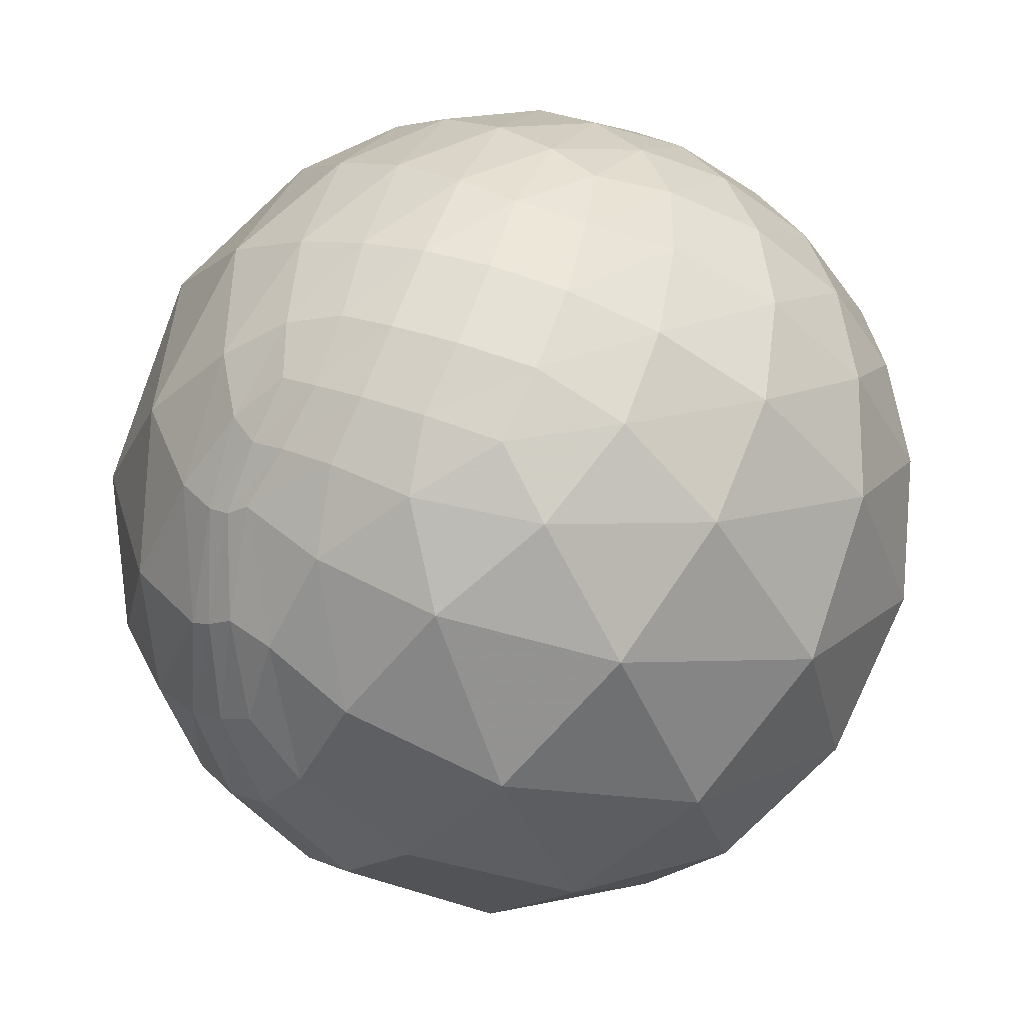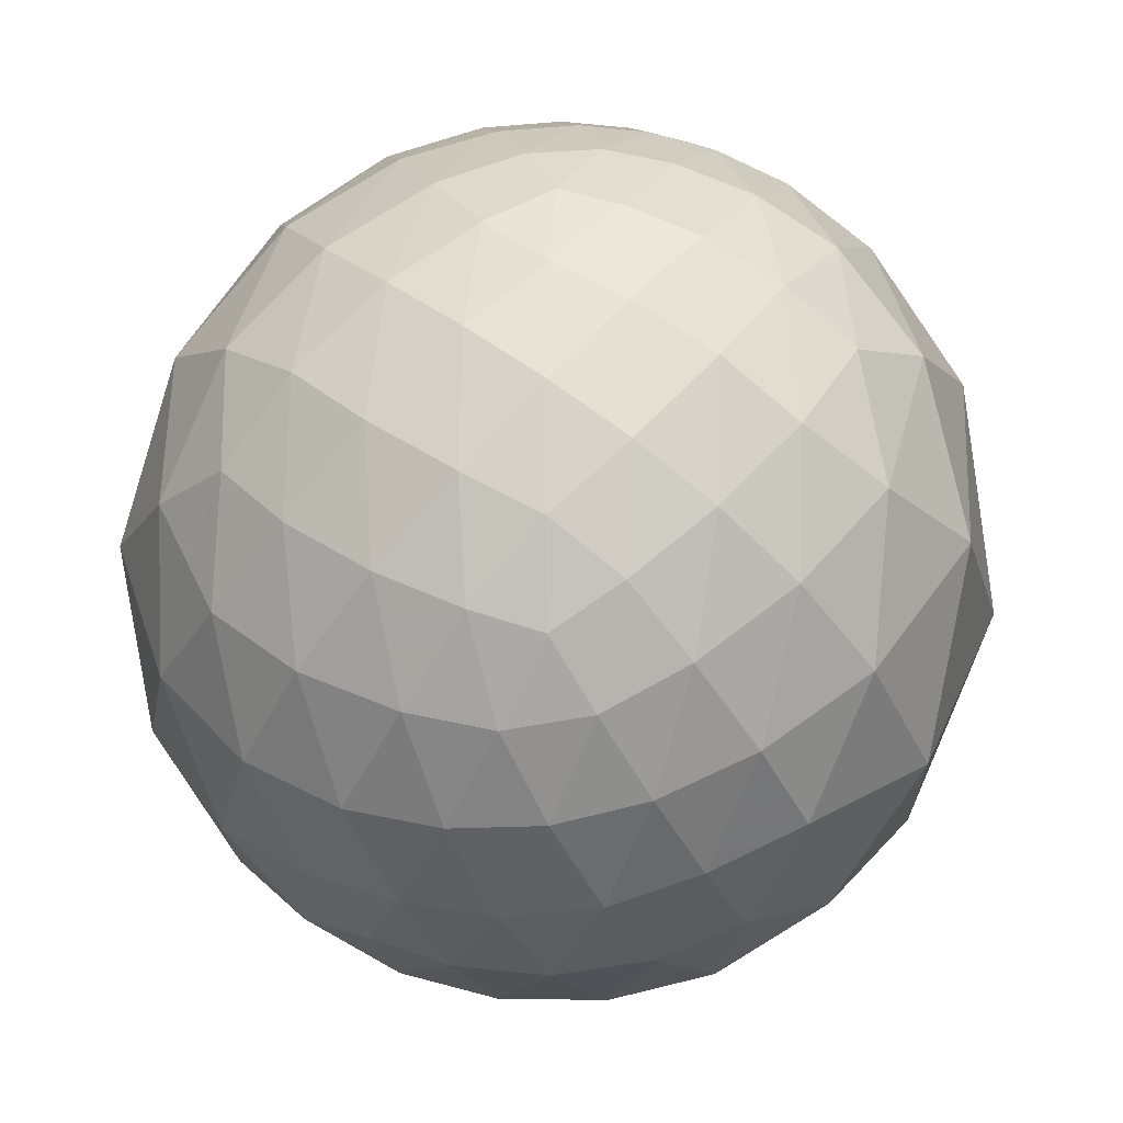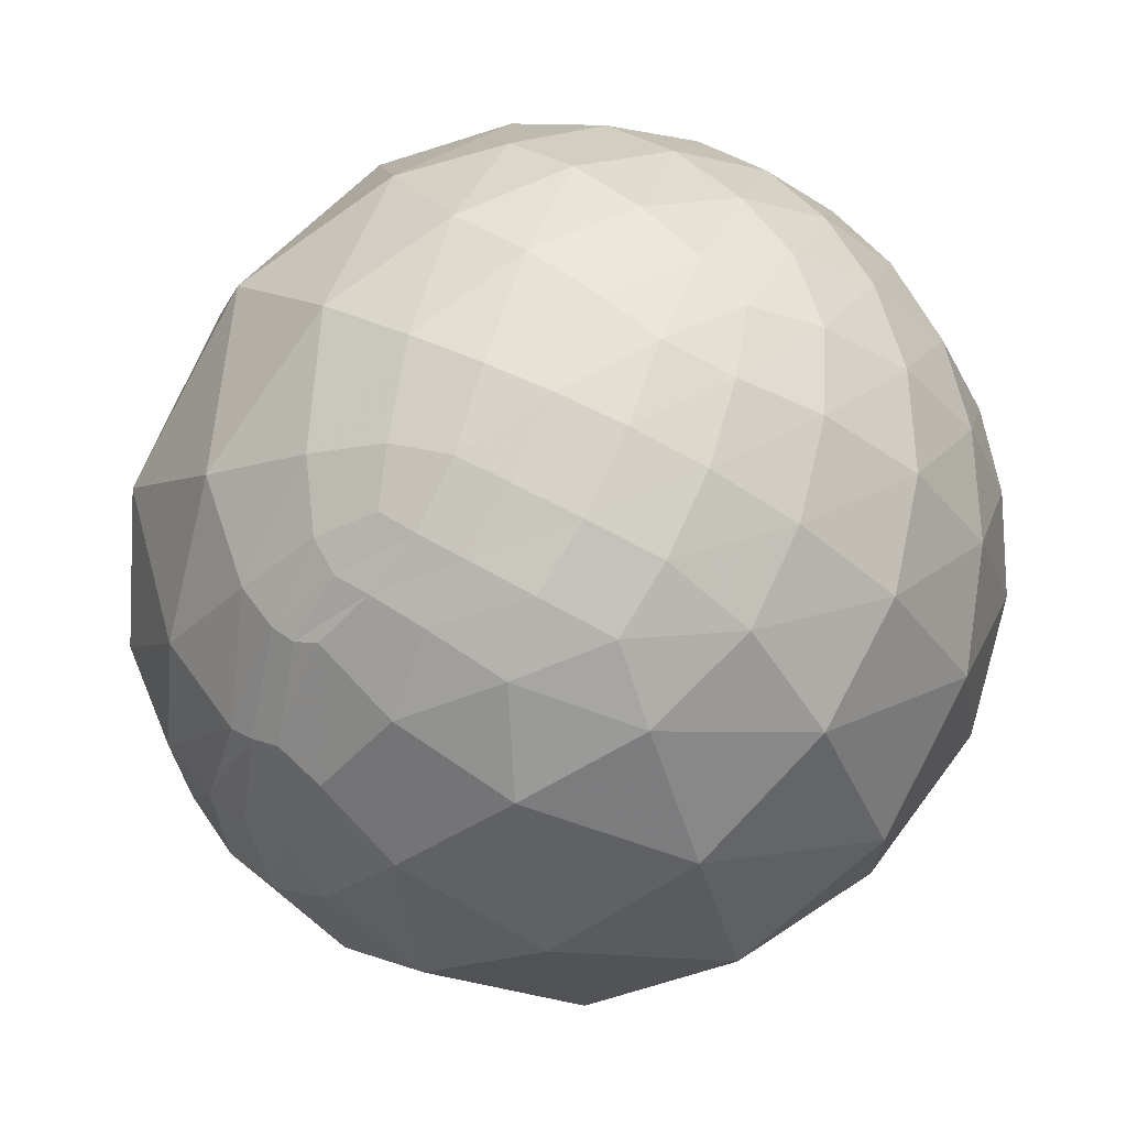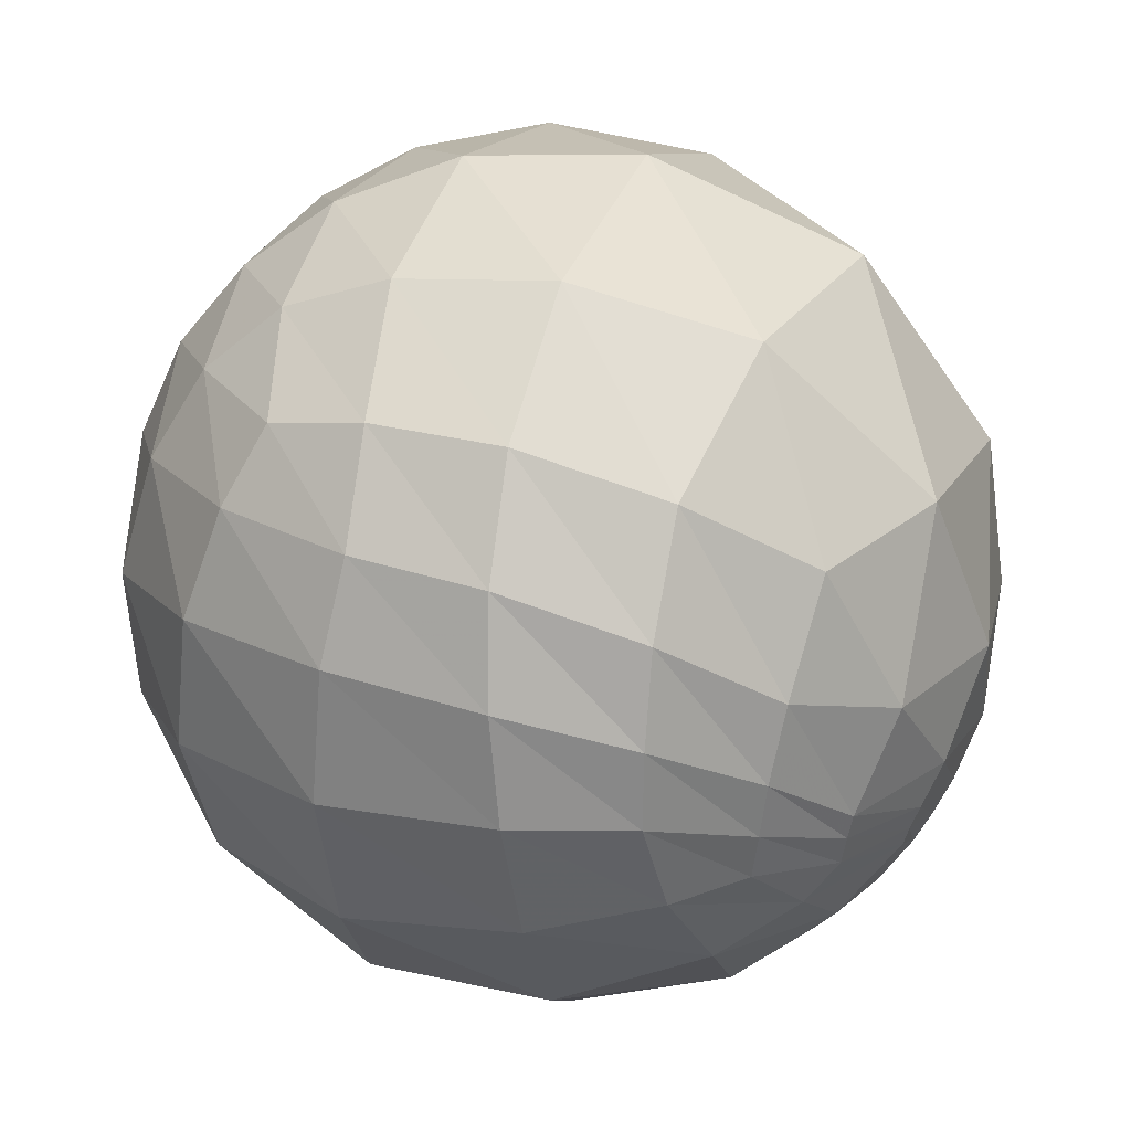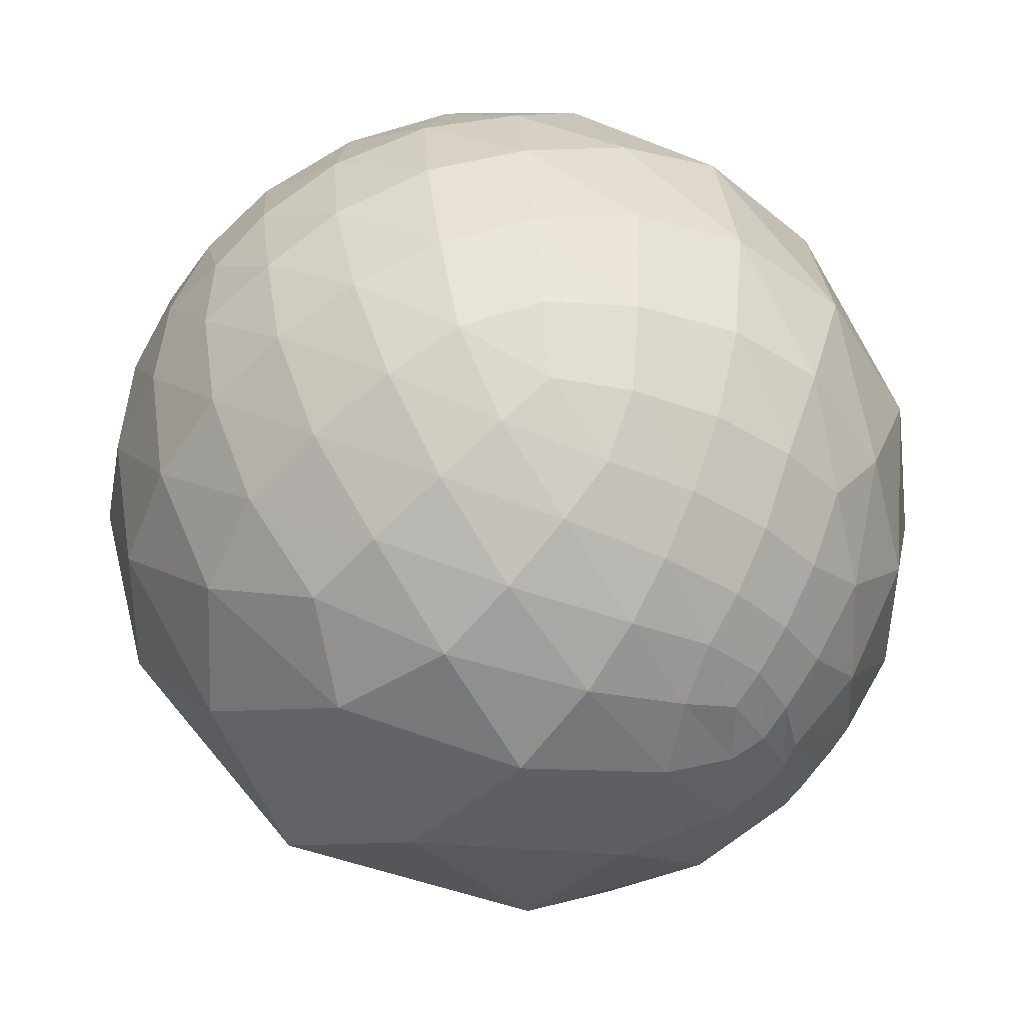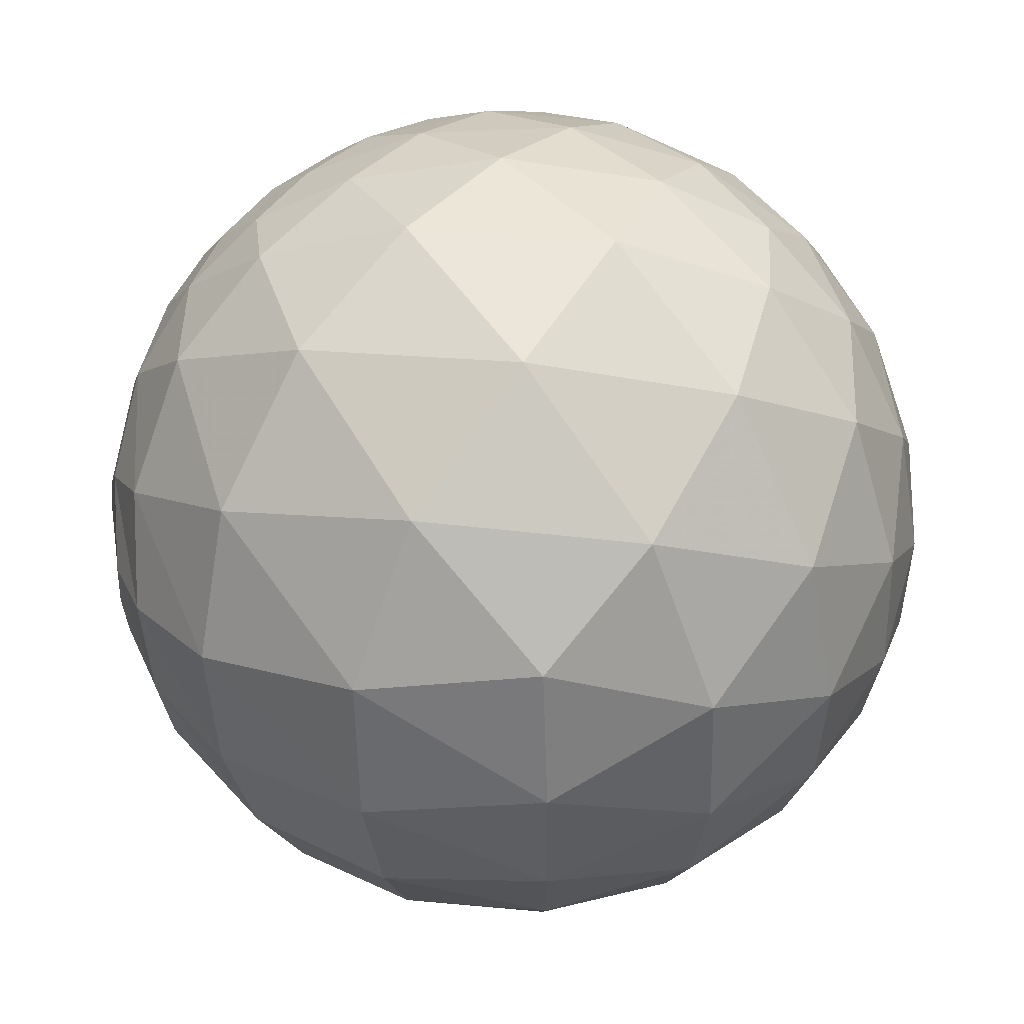
<metadata>
{"format":"obj","ext":"obj","renderer":"f3d","projection":"perspective","resolution":1024,"background":"white","views":[{"elev":-56.2,"azim":-12.8,"up":"+Y"},{"elev":44.5,"azim":152.3,"up":"+Z"},{"elev":-39.3,"azim":-23.7,"up":"+Y"},{"elev":-16.3,"azim":-145.3,"up":"+Y"},{"elev":71.2,"azim":-89.4,"up":"+Z"},{"elev":-5.2,"azim":40.1,"up":"+Z"}]}
</metadata>
<code>
v -0.4695 0.4263 0.7732
v -0.5985 0.1375 0.7892
v -0.3688 0.2916 0.8826
v -0.6508 -0.5063 0.5657
v -0.6642 -0.3901 0.6377
v -0.7398 -0.5079 0.4413
v -0.2456 0.5756 0.7799
v -0.4025 0.6763 0.617
v -0.6788 0.3744 0.6317
v -0.6892 -0.5814 0.4325
v -0.03578 -0.08496 0.9957
v -0.2122 -0.2092 0.9546
v -0.0521 -0.2627 0.9635
v 0.3962 0.6994 0.5949
v 0.324 0.5587 0.7634
v 0.5172 0.589 0.621
v 0.07286 0.9807 -0.1816
v 0.1805 0.9826 0.04461
v 0.2654 0.931 -0.2505
v -0.8916 -0.2528 -0.3757
v -0.8372 0.2046 -0.5072
v -0.7302 -0.1583 -0.6646
v -0.5798 -0.5588 0.593
v 0.1451 -0.06907 0.987
v 0.5261 0.7403 0.4185
v 0.07324 0.8742 -0.4801
v -0.7866 -0.5048 -0.3557
v -0.1738 -0.7379 0.6522
v -0.3447 -0.7917 0.5044
v -0.05334 -0.8439 0.5338
v 0.7848 -0.002268 0.6197
v 0.6591 -0.2554 0.7074
v 0.8816 -0.143 0.4498
v 0.7679 0.5777 -0.2766
v 0.8665 0.4899 -0.09617
v 0.8397 0.3884 -0.3795
v 0.03936 0.06681 -0.997
v 0.2806 0.2543 -0.9255
v 0.1717 -0.08583 -0.9814
v -0.5778 -0.8 -0.1614
v -0.4992 -0.7421 -0.4473
v -0.4386 -0.8593 -0.2632
v 0.253 -0.8472 -0.4671
v 0.5056 -0.4842 -0.7141
v 0.6259 -0.6445 -0.4392
v -0.1638 -0.9077 -0.3864
v 0.1094 -0.6659 -0.7379
v -0.27 -0.7419 -0.6138
v 0.336 -0.2778 -0.9
v -0.03105 -0.4384 -0.8983
v -0.3471 -0.5471 -0.7617
v -0.1416 -0.2343 -0.9618
v 0.8161 -0.2815 -0.5047
v 0.664 -0.08606 -0.7428
v 0.4647 0.1044 -0.8793
v 0.8763 0.09739 -0.4719
v 0.7085 0.2771 -0.649
v 0.5143 0.4221 -0.7465
v 0.6806 0.5298 -0.5061
v 0.8348 -0.5278 -0.1565
v 0.9746 -0.1181 -0.1905
v 0.9565 0.2451 -0.1581
v 0.925 -0.3347 0.1797
v 0.9874 0.04789 0.1505
v 0.9258 0.348 0.1478
v 0.8963 0.1676 0.4105
v 0.4556 -0.8836 -0.108
v 0.6416 -0.7302 0.2348
v 0.6999 -0.4787 0.5301
v 0.1733 -0.9433 0.2832
v 0.3238 -0.7582 0.5658
v 0.4008 -0.5205 0.7539
v 0.08107 -0.6862 0.7229
v -0.01119 -0.9976 -0.06773
v -0.2416 -0.9221 0.3022
v -0.3808 -0.9246 0.003285
v -0.5094 -0.8034 0.3083
v -0.5704 -0.819 0.06223
v -0.6385 -0.7347 -0.2293
v -0.7013 -0.649 -0.295
v -0.5708 -0.6118 -0.5476
v -0.6473 -0.4259 -0.6321
v -0.4116 -0.3259 -0.8511
v -0.4757 -0.05108 -0.8781
v -0.1988 0.02482 -0.9797
v 0.05954 0.3406 -0.9383
v 0.07061 0.6405 -0.7647
v 0.304 0.5415 -0.7838
v 0.2967 0.7905 -0.5358
v 0.5089 0.6678 -0.5432
v 0.4622 0.8373 -0.2921
v 0.636 0.7117 -0.2982
v 0.7341 0.6762 -0.0612
v 0.6496 0.7369 0.187
v 0.8038 0.5724 0.1621
v 0.6748 0.6065 0.4205
v 0.8125 0.4065 0.4178
v 0.6429 0.4237 0.6381
v 0.7401 0.2141 0.6375
v 0.6044 -0.02588 0.7963
v 0.3726 -0.04918 0.9267
v 0.4108 -0.2783 0.8682
v 0.1525 -0.2767 0.9488
v 0.1317 -0.4987 0.8567
v -0.08207 -0.4522 0.8881
v -0.1263 -0.6169 0.7768
v -0.344 -0.6815 0.6459
v -0.481 -0.6174 0.6225
v -0.5176 -0.7013 0.4902
v -0.6247 -0.6303 0.4608
v -0.676 -0.6655 0.3165
v -0.7145 -0.6435 0.2747
v -0.664 -0.7453 0.05968
v -0.2068 0.3506 -0.9134
v -0.5361 0.3128 -0.784
v -0.2041 0.711 -0.673
v -0.5341 0.7075 -0.4627
v -0.1702 0.9374 -0.3038
v 0.5777 0.8146 -0.05124
v 0.3824 0.9239 -0.01496
v 0.4733 0.8529 0.2204
v 0.2745 0.9249 0.2629
v 0.3484 0.8207 0.4529
v 0.5425 0.197 0.8166
v 0.4383 0.4038 0.803
v 0.3031 0.1609 0.9393
v 0.2142 0.3506 0.9117
v 0.08372 0.1154 0.9898
v -0.2988 -0.5633 0.7703
v -0.2527 -0.3972 0.8822
v -0.4419 -0.5009 0.7442
v -0.397 -0.3368 0.8538
v -0.5495 -0.4395 0.7106
v -0.7075 -0.7066 0.0117
v -0.7546 -0.6053 0.2532
v -0.7425 -0.6695 -0.02126
v -0.8212 -0.5163 0.2431
v -0.8832 -0.4655 -0.05694
v -0.995 -0.04981 -0.08678
v -0.9165 0.2188 0.335
v -0.841 0.5344 -0.08468
v -0.6236 0.6876 0.3719
v -0.4089 0.9126 0.001557
v -0.252 0.8994 0.3572
v -0.05583 0.9949 0.0837
v 0.04367 0.9484 0.3142
v -0.119 0.8023 0.5849
v 0.144 0.8413 0.521
v 0.001714 0.672 0.7405
v 0.2243 0.7069 0.6708
v 0.1129 0.5207 0.8463
v -0.1355 0.429 0.8931
v -0.01837 0.2659 0.9638
v -0.251 0.1496 0.9564
v -0.1348 0.02004 0.9907
v -0.9258 -0.2684 0.2662
v -0.7873 -0.3544 0.5045
v -0.8028 -0.02901 0.5956
v -0.6618 -0.1737 0.7292
v -0.3368 -0.1171 0.9343
v -0.4724 0.001246 0.8814
v -0.5292 -0.2664 0.8056
f 1 2 3
f 4 5 6
f 1 3 7
f 1 7 8
f 1 8 9
f 4 6 10
f 11 12 13
f 14 15 16
f 17 18 19
f 20 21 22
f 4 10 23
f 11 13 24
f 14 16 25
f 17 19 26
f 20 22 27
f 28 29 30
f 31 32 33
f 34 35 36
f 37 38 39
f 40 41 42
f 43 44 45
f 46 47 43
f 42 48 46
f 43 47 44
f 47 49 44
f 46 48 47
f 48 50 47
f 47 50 49
f 50 39 49
f 42 41 48
f 41 51 48
f 48 51 50
f 51 52 50
f 50 52 39
f 52 37 39
f 44 53 45
f 49 54 44
f 39 55 49
f 44 54 53
f 54 56 53
f 49 55 54
f 55 57 54
f 54 57 56
f 57 36 56
f 39 38 55
f 38 58 55
f 55 58 57
f 58 59 57
f 57 59 36
f 59 34 36
f 53 60 45
f 56 61 53
f 36 62 56
f 53 61 60
f 61 63 60
f 56 62 61
f 62 64 61
f 61 64 63
f 64 33 63
f 36 35 62
f 35 65 62
f 62 65 64
f 65 66 64
f 64 66 33
f 66 31 33
f 60 67 45
f 63 68 60
f 33 69 63
f 60 68 67
f 68 70 67
f 63 69 68
f 69 71 68
f 68 71 70
f 71 30 70
f 33 32 69
f 32 72 69
f 69 72 71
f 72 73 71
f 71 73 30
f 73 28 30
f 67 43 45
f 70 74 67
f 30 75 70
f 67 74 43
f 74 46 43
f 70 75 74
f 75 76 74
f 74 76 46
f 76 42 46
f 30 29 75
f 29 77 75
f 75 77 76
f 77 78 76
f 76 78 42
f 78 40 42
f 79 41 40
f 80 81 79
f 27 82 80
f 79 81 41
f 81 51 41
f 80 82 81
f 82 83 81
f 81 83 51
f 83 52 51
f 27 22 82
f 22 84 82
f 82 84 83
f 84 85 83
f 83 85 52
f 85 37 52
f 86 38 37
f 87 88 86
f 26 89 87
f 86 88 38
f 88 58 38
f 87 89 88
f 89 90 88
f 88 90 58
f 90 59 58
f 26 19 89
f 19 91 89
f 89 91 90
f 91 92 90
f 90 92 59
f 92 34 59
f 93 35 34
f 94 95 93
f 25 96 94
f 93 95 35
f 95 65 35
f 94 96 95
f 96 97 95
f 95 97 65
f 97 66 65
f 25 16 96
f 16 98 96
f 96 98 97
f 98 99 97
f 97 99 66
f 99 31 66
f 100 32 31
f 101 102 100
f 24 103 101
f 100 102 32
f 102 72 32
f 101 103 102
f 103 104 102
f 102 104 72
f 104 73 72
f 24 13 103
f 13 105 103
f 103 105 104
f 105 106 104
f 104 106 73
f 106 28 73
f 107 29 28
f 108 109 107
f 23 110 108
f 107 109 29
f 109 77 29
f 108 110 109
f 110 111 109
f 109 111 77
f 111 78 77
f 23 10 110
f 10 112 110
f 110 112 111
f 112 113 111
f 111 113 78
f 113 40 78
f 85 86 37
f 84 114 85
f 22 115 84
f 85 114 86
f 114 87 86
f 84 115 114
f 115 116 114
f 114 116 87
f 116 26 87
f 22 21 115
f 21 117 115
f 115 117 116
f 117 118 116
f 116 118 26
f 118 17 26
f 92 93 34
f 91 119 92
f 19 120 91
f 92 119 93
f 119 94 93
f 91 120 119
f 120 121 119
f 119 121 94
f 121 25 94
f 19 18 120
f 18 122 120
f 120 122 121
f 122 123 121
f 121 123 25
f 123 14 25
f 99 100 31
f 98 124 99
f 16 125 98
f 99 124 100
f 124 101 100
f 98 125 124
f 125 126 124
f 124 126 101
f 126 24 101
f 16 15 125
f 15 127 125
f 125 127 126
f 127 128 126
f 126 128 24
f 128 11 24
f 106 107 28
f 105 129 106
f 13 130 105
f 106 129 107
f 129 108 107
f 105 130 129
f 130 131 129
f 129 131 108
f 131 23 108
f 13 12 130
f 12 132 130
f 130 132 131
f 132 133 131
f 131 133 23
f 133 4 23
f 113 79 40
f 112 134 113
f 10 135 112
f 113 134 79
f 134 80 79
f 112 135 134
f 135 136 134
f 134 136 80
f 136 27 80
f 10 6 135
f 6 137 135
f 135 137 136
f 137 138 136
f 136 138 27
f 138 20 27
f 139 21 20
f 140 141 139
f 9 142 140
f 139 141 21
f 141 117 21
f 140 142 141
f 142 143 141
f 141 143 117
f 143 118 117
f 9 8 142
f 8 144 142
f 142 144 143
f 144 145 143
f 143 145 118
f 145 17 118
f 145 18 17
f 144 146 145
f 8 147 144
f 145 146 18
f 146 122 18
f 144 147 146
f 147 148 146
f 146 148 122
f 148 123 122
f 8 7 147
f 7 149 147
f 147 149 148
f 149 150 148
f 148 150 123
f 150 14 123
f 150 15 14
f 149 151 150
f 7 152 149
f 150 151 15
f 151 127 15
f 149 152 151
f 152 153 151
f 151 153 127
f 153 128 127
f 7 3 152
f 3 154 152
f 152 154 153
f 154 155 153
f 153 155 128
f 155 11 128
f 138 139 20
f 137 156 138
f 6 157 137
f 138 156 139
f 156 140 139
f 137 157 156
f 157 158 156
f 156 158 140
f 158 9 140
f 6 5 157
f 5 159 157
f 157 159 158
f 159 2 158
f 158 2 9
f 2 1 9
f 155 12 11
f 154 160 155
f 3 161 154
f 155 160 12
f 160 132 12
f 154 161 160
f 161 162 160
f 160 162 132
f 162 133 132
f 3 2 161
f 2 159 161
f 161 159 162
f 159 5 162
f 162 5 133
f 5 4 133

</code>
